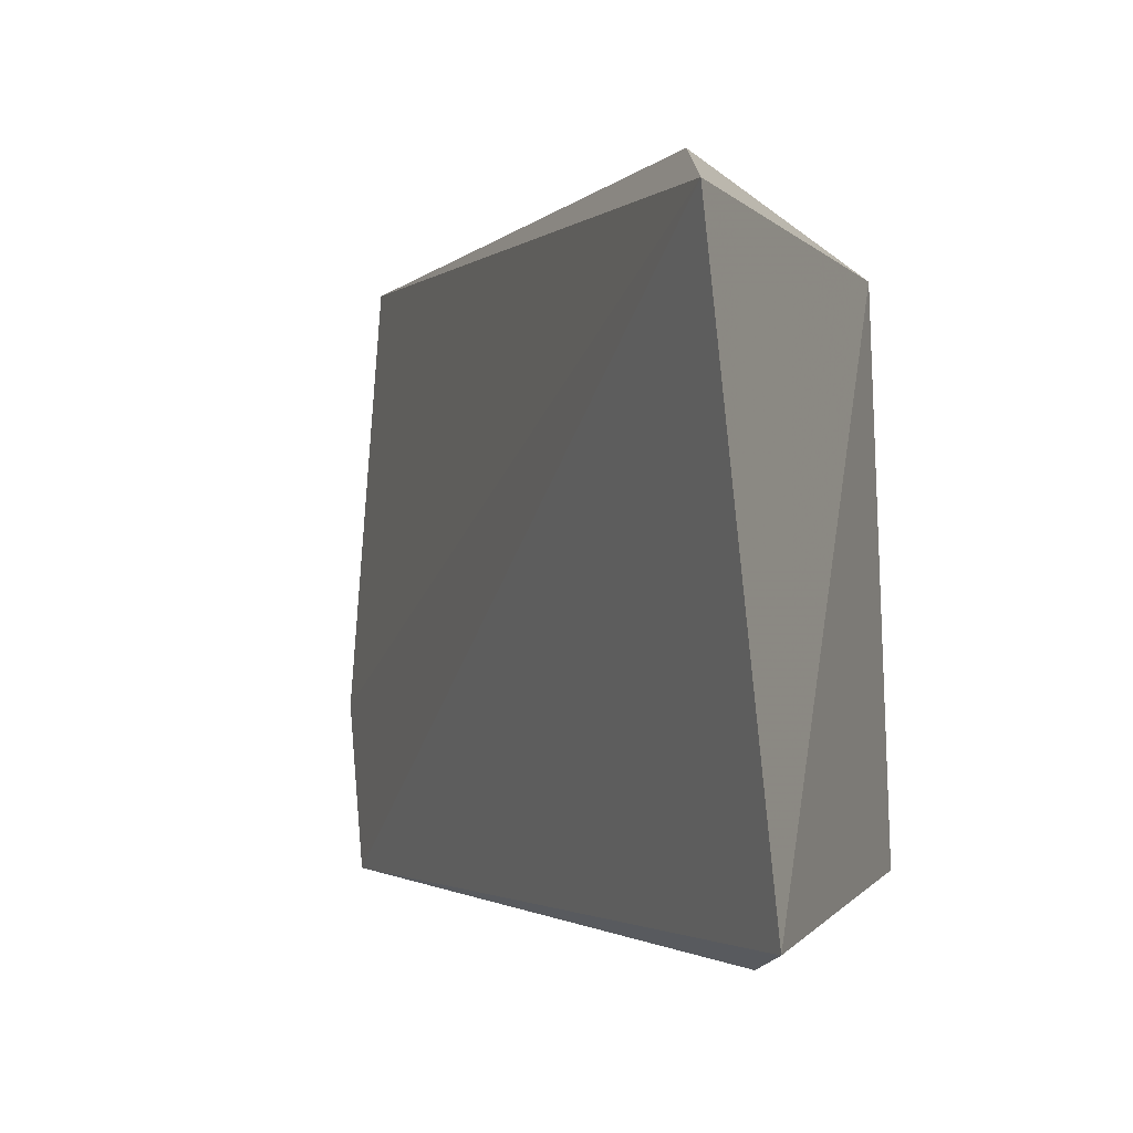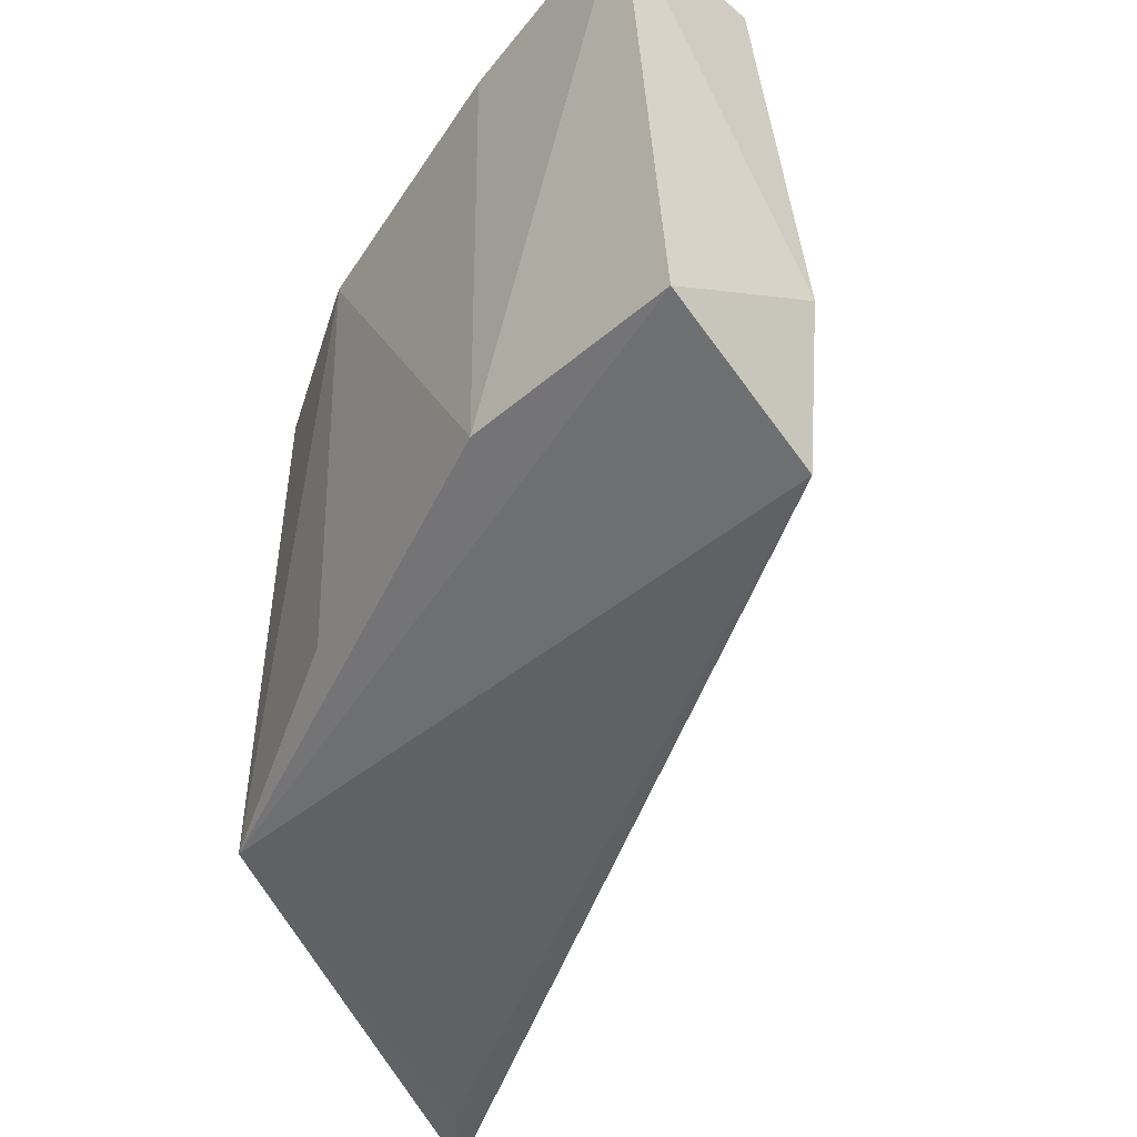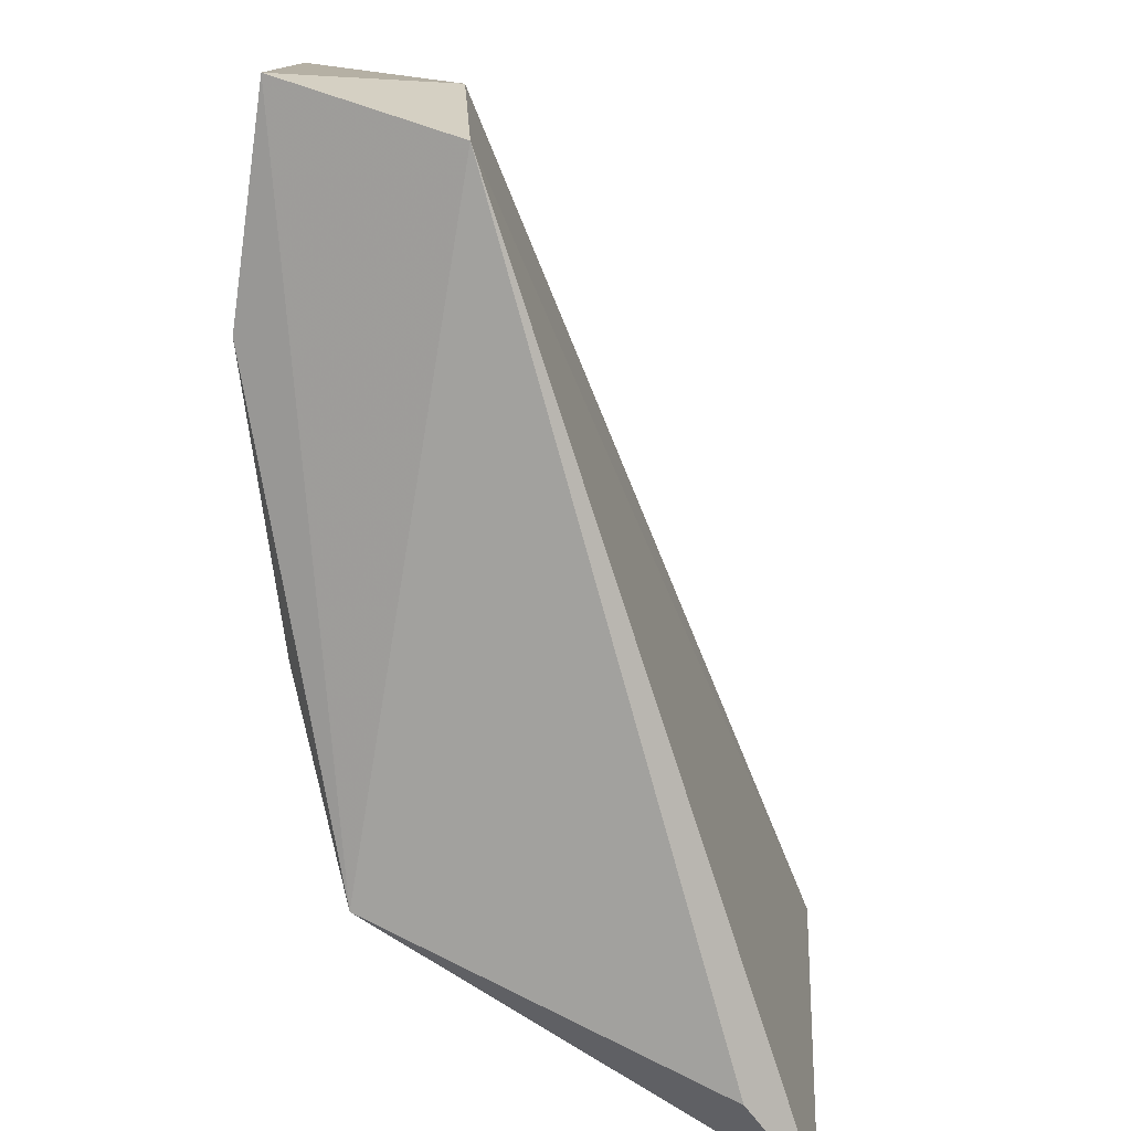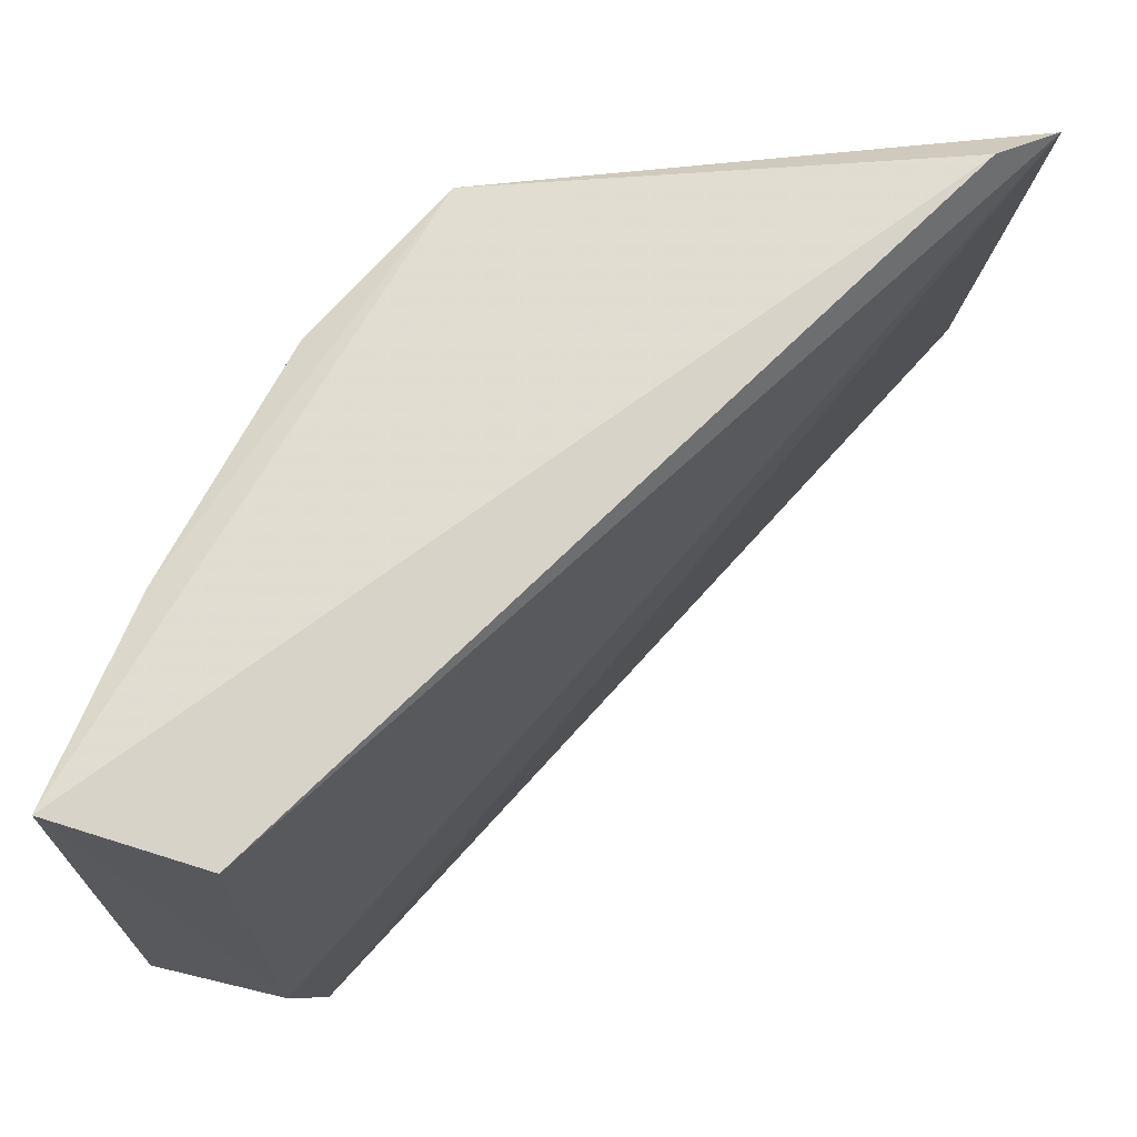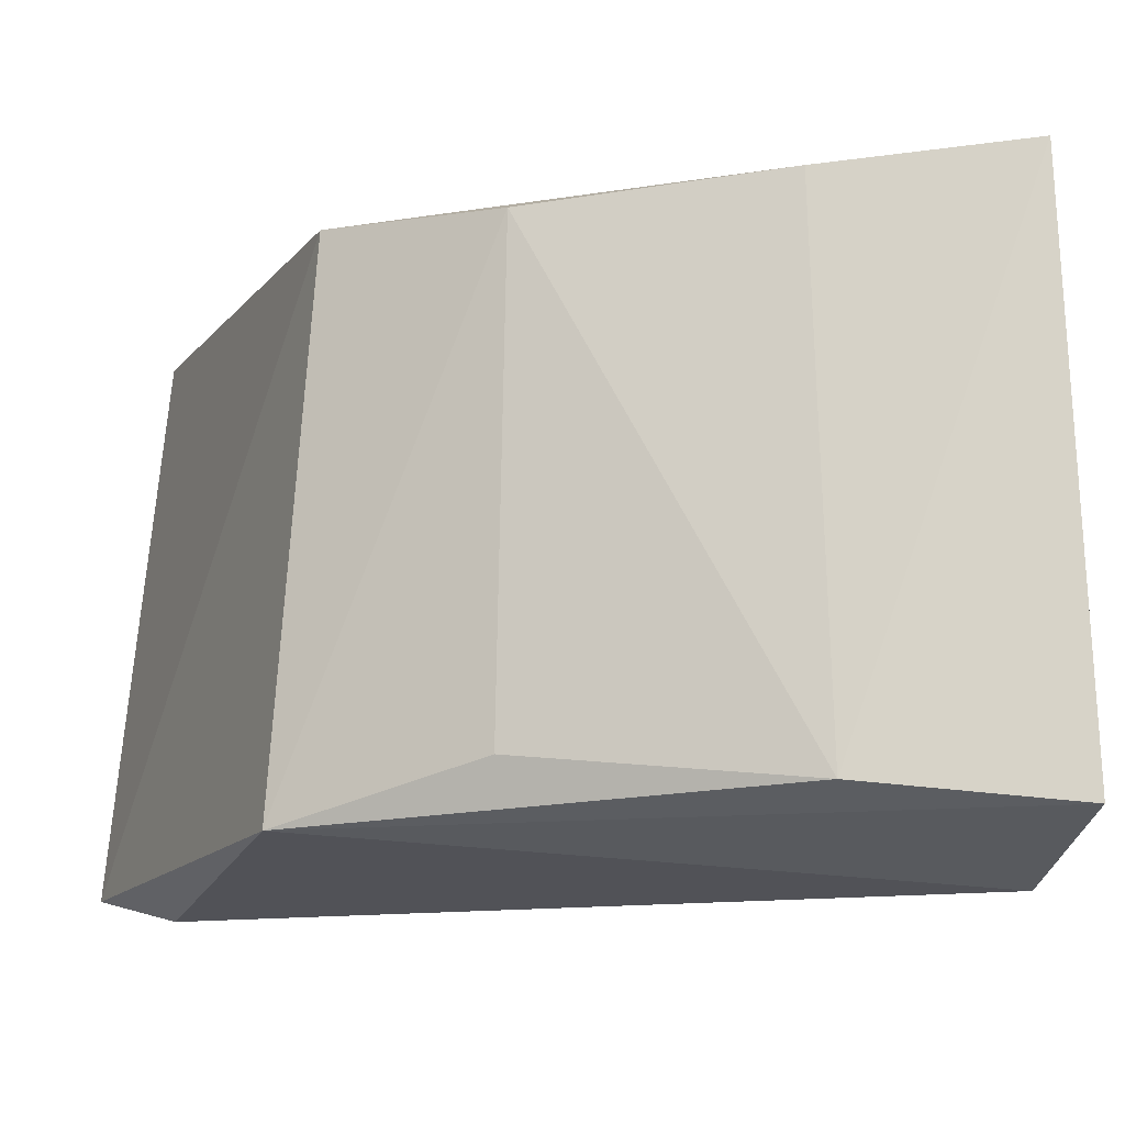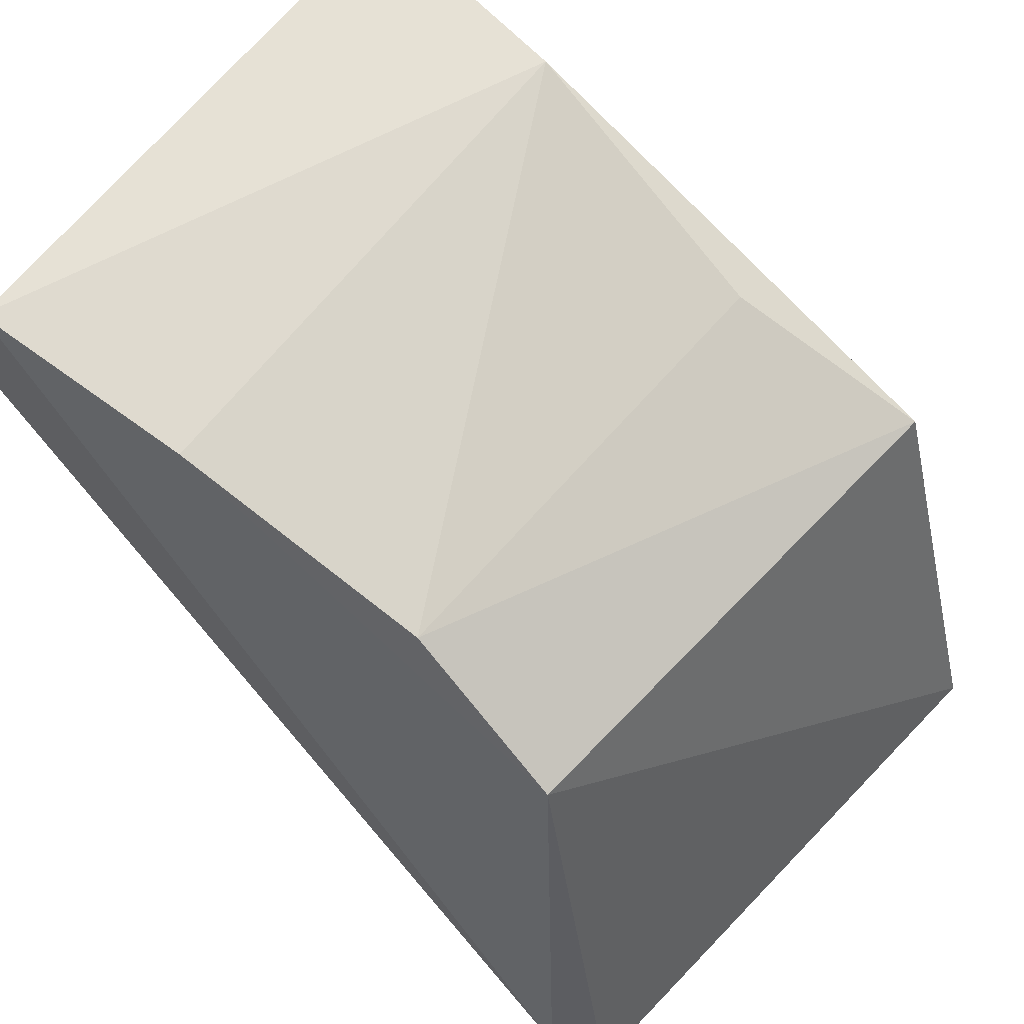
<metadata>
{"format":"obj","ext":"obj","renderer":"f3d","projection":"perspective","resolution":1024,"background":"white","views":[{"elev":0.2,"azim":31.5,"up":"+Z"},{"elev":-48.1,"azim":-142.8,"up":"+Z"},{"elev":-76.6,"azim":-107.4,"up":"+Z"},{"elev":72.4,"azim":-82.9,"up":"+Z"},{"elev":-14.1,"azim":168.9,"up":"+Z"},{"elev":60.9,"azim":38.2,"up":"+Y"}]}
</metadata>
<code>
v 0.02703 0.1226 0.04075
v 0.02986 0.1086 0.04148
v 0.03133 0.1093 0.02584
v 0.0101 0.1243 0.02482
v 0.01012 0.1253 0.04147
v 0.02798 0.1219 0.02609
v 0.02865 0.1102 0.04237
v 0.009292 0.1249 0.02949
v 0.02941 0.1118 0.02505
v 0.01017 0.1291 0.02616
v 0.01083 0.1294 0.04169
v 0.02292 0.1256 0.0405
v 0.01633 0.128 0.04111
v 0.01597 0.1281 0.02667
v 0.02304 0.1249 0.02754
f 1 2 3
f 3 2 4
f 6 1 3
f 7 5 2
f 7 2 1
f 8 4 2
f 8 2 5
f 9 6 3
f 9 3 4
f 9 4 6
f 10 6 4
f 10 4 8
f 11 7 1
f 11 5 7
f 11 10 8
f 11 8 5
f 12 1 6
f 13 11 1
f 13 1 12
f 14 6 10
f 14 13 12
f 14 10 11
f 14 11 13
f 15 14 12
f 15 12 6
f 15 6 14

</code>
